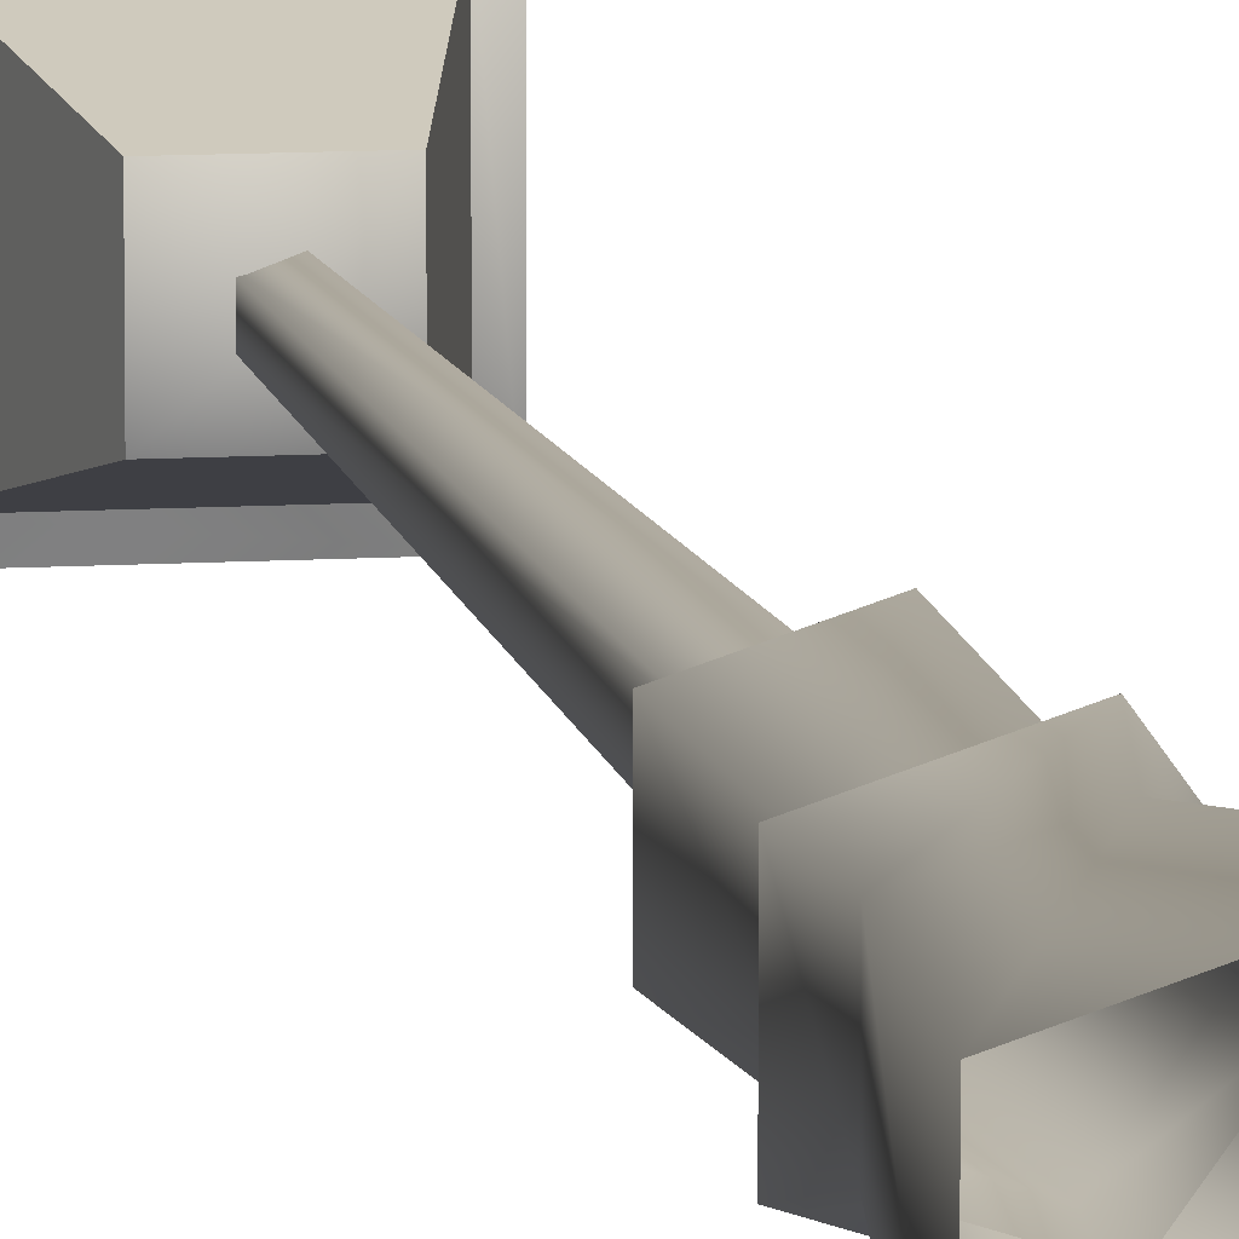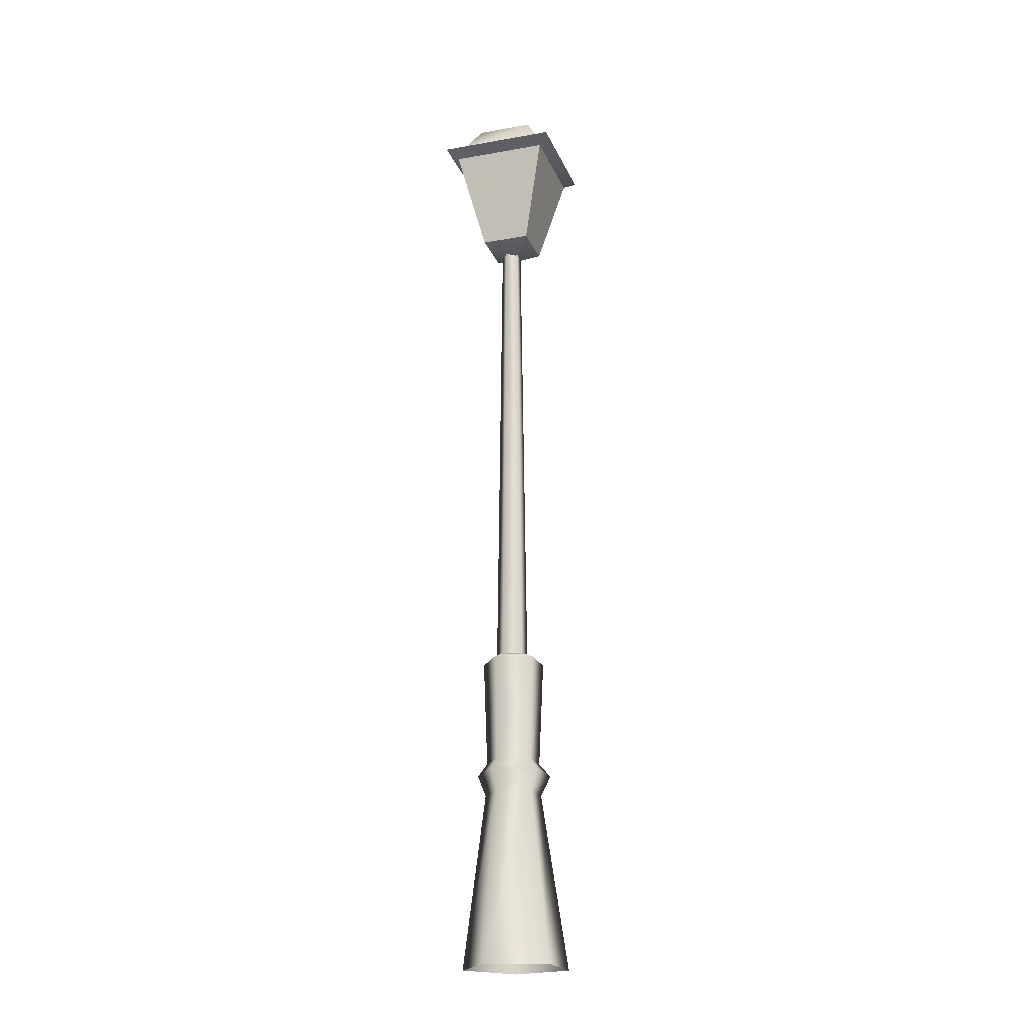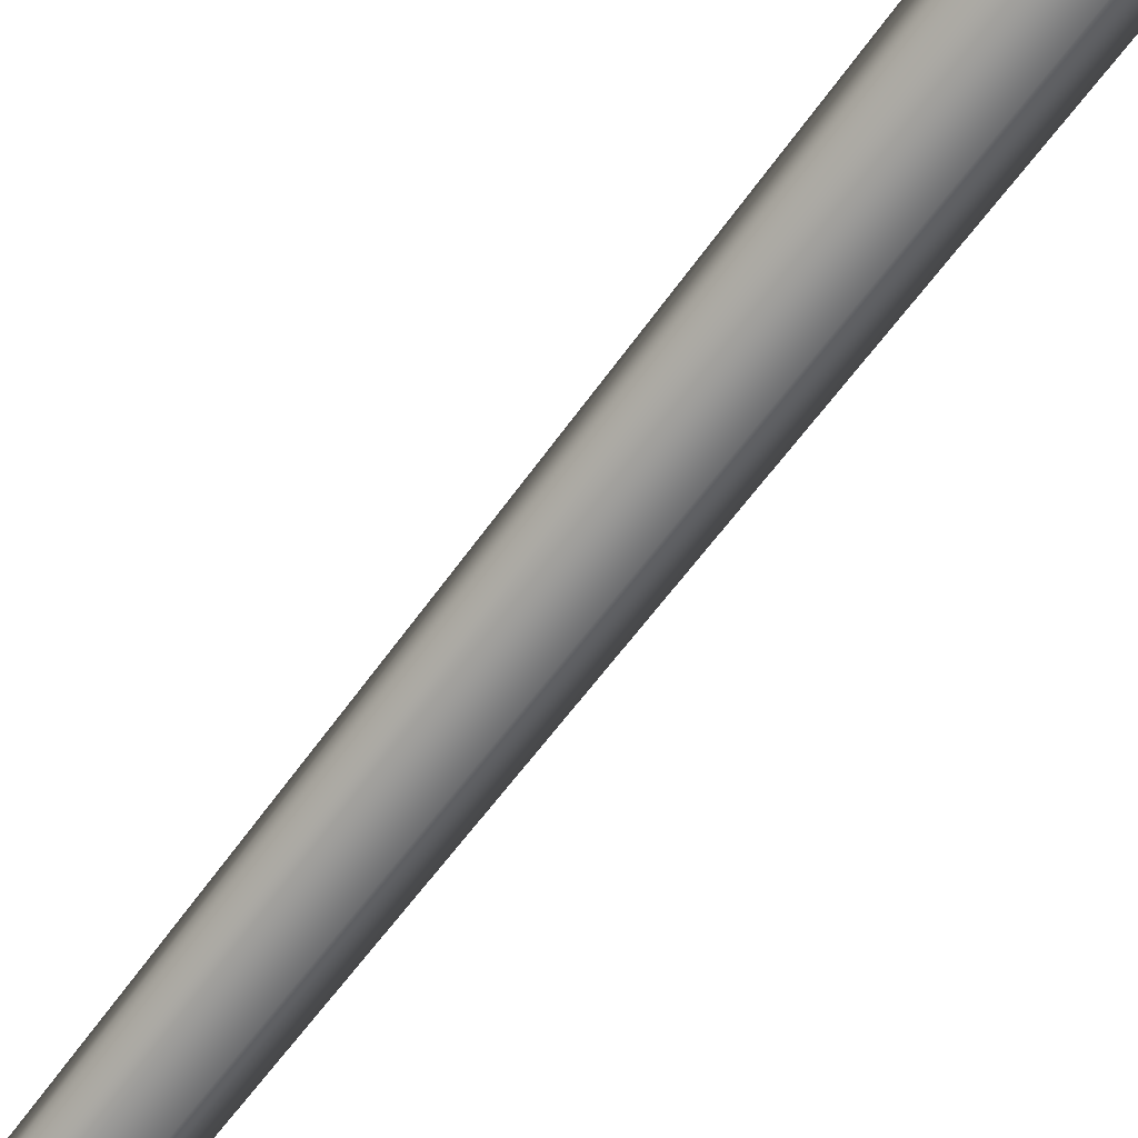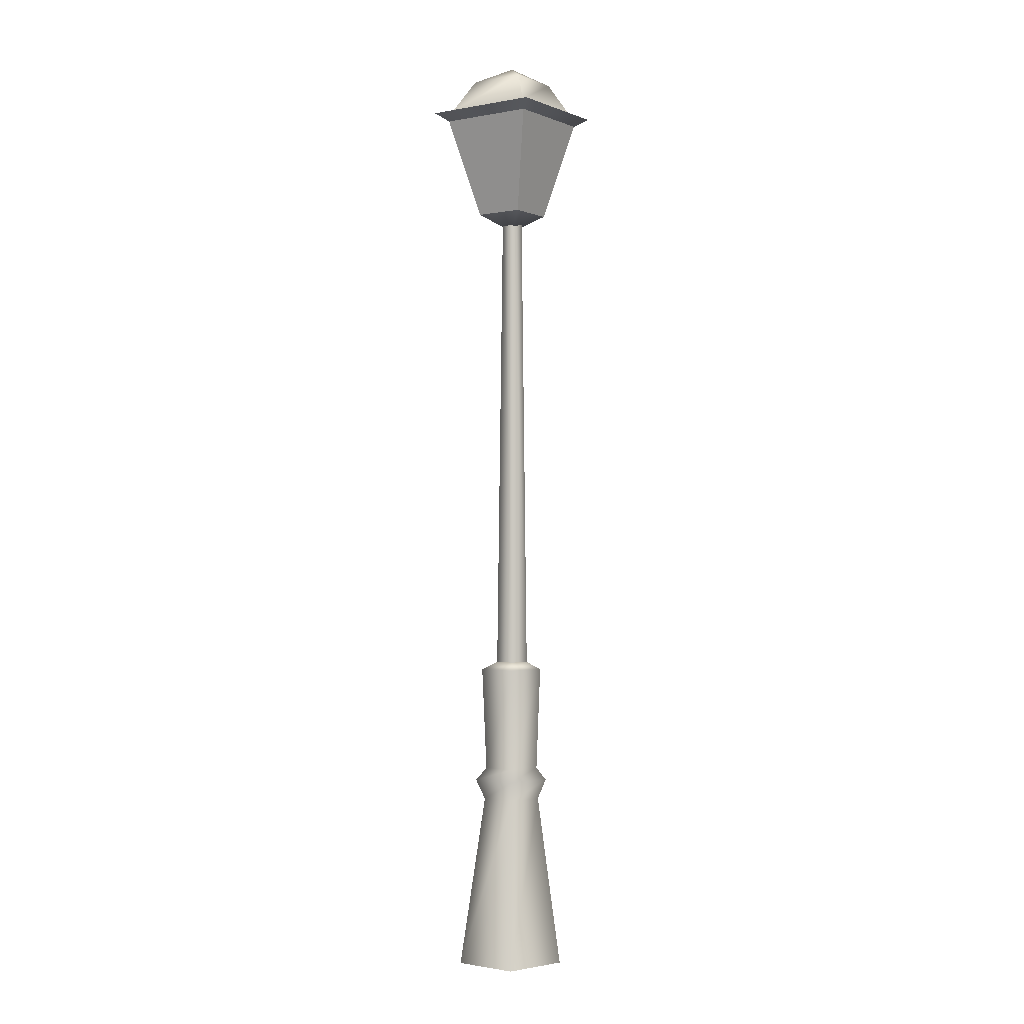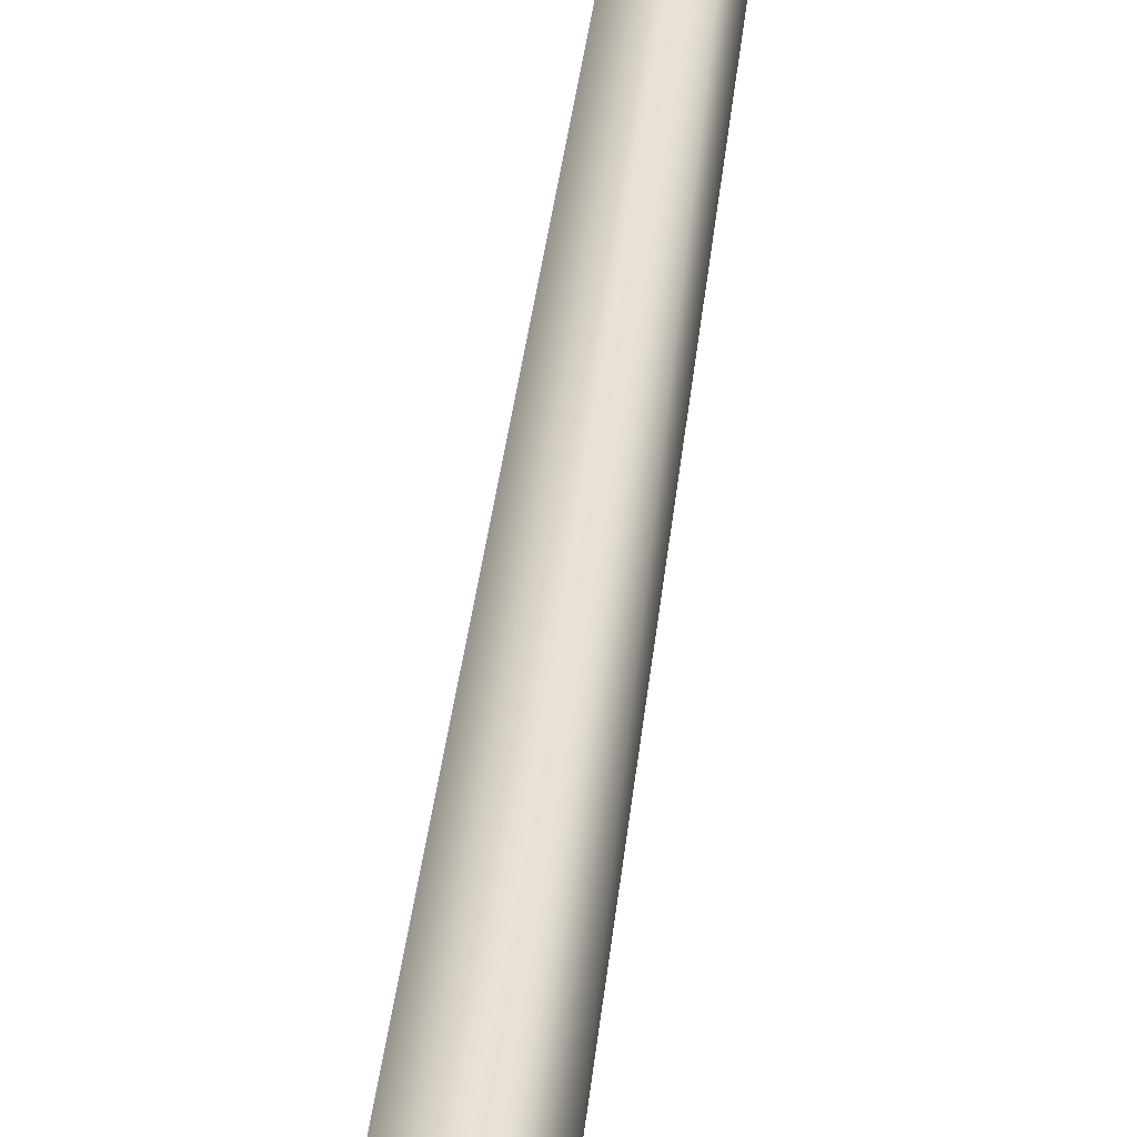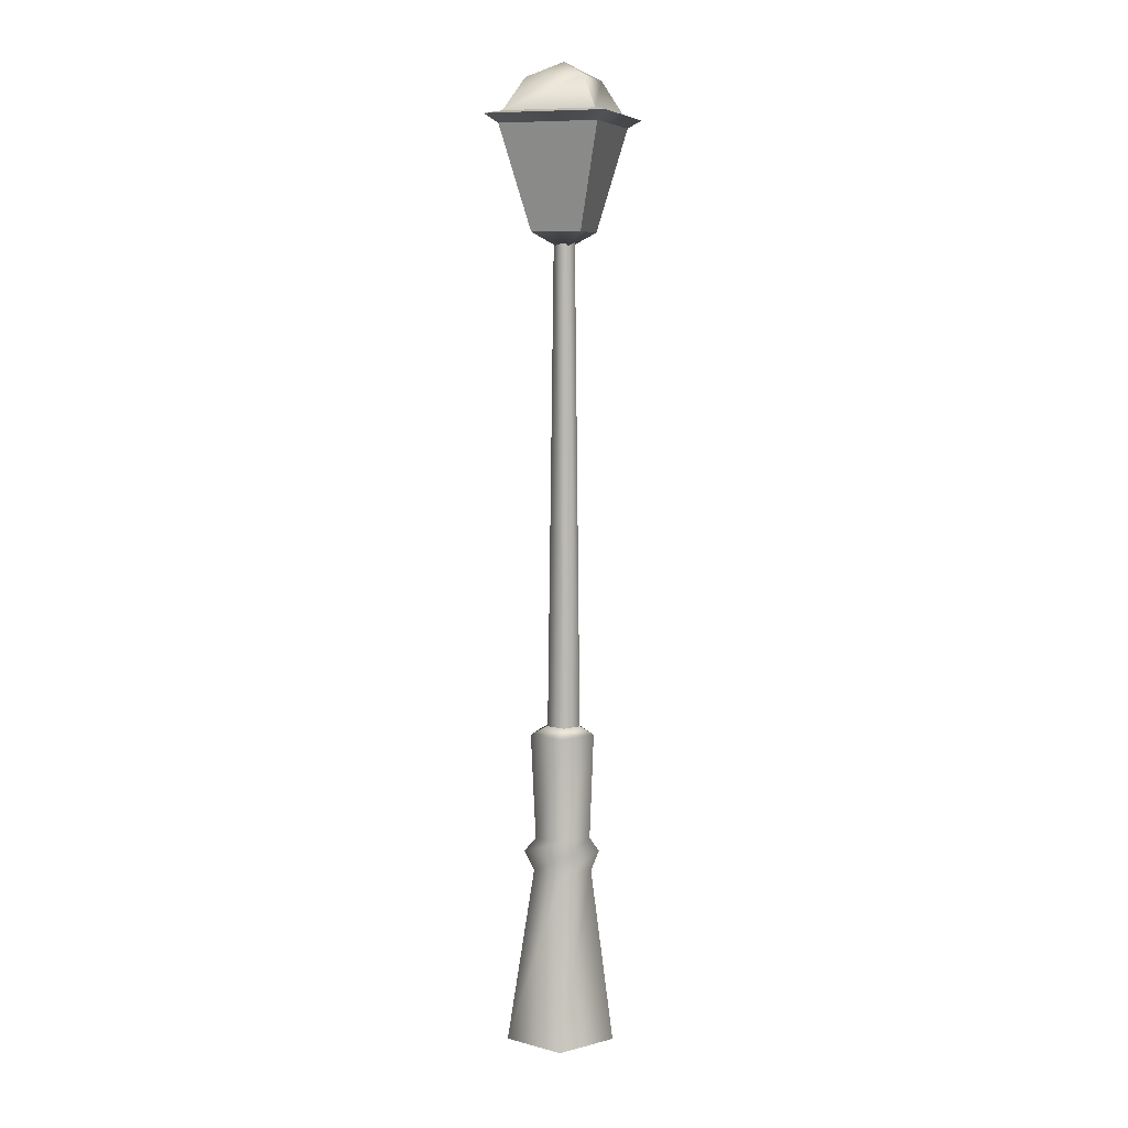
<metadata>
{"format":"obj","ext":"obj","renderer":"f3d","projection":"perspective","resolution":1024,"background":"white","views":[{"elev":9.3,"azim":-10.0,"up":"+Z"},{"elev":-20.5,"azim":-162.1,"up":"+Y"},{"elev":-65.2,"azim":-36.4,"up":"+Z"},{"elev":-1.0,"azim":-55.0,"up":"+Y"},{"elev":40.0,"azim":6.3,"up":"+Z"},{"elev":7.8,"azim":18.5,"up":"+Y"}]}
</metadata>
<code>
v -0.1429 4.486 0.1429
v -0.2805 5.061 0.2805
v 0.2805 5.061 0.2805
v 0.1429 4.486 0.1429
v 0.2805 5.061 -0.2805
v -0.2805 5.061 -0.2805
v -0.1429 4.486 -0.1429
v 0.1429 4.486 -0.1429
v 0.1429 4.486 0.1429
v 0.2805 5.061 0.2805
v 0.2805 5.061 -0.2805
v 0.1429 4.486 -0.1429
v -0.2805 5.061 -0.2805
v -0.2805 5.061 0.2805
v -0.1429 4.486 0.1429
v -0.1429 4.486 -0.1429
v -0.1651 5.311 0.1651
v 0 5.404 0
v 0.1651 5.311 0.1651
v -0.2632 5.128 0.2632
v 0.2632 5.128 0.2632
v 0.1651 5.311 0.1651
v 0 5.404 0
v 0.1651 5.311 -0.1651
v 0.2632 5.128 0.2632
v 0.2632 5.128 -0.2632
v 0.1651 5.311 -0.1651
v 0 5.404 0
v -0.1651 5.311 -0.1651
v 0.2632 5.128 -0.2632
v -0.2632 5.128 -0.2632
v -0.1651 5.311 -0.1651
v 0 5.404 0
v -0.1651 5.311 0.1651
v -0.2632 5.128 -0.2632
v -0.2632 5.128 0.2632
v -0.3431 5.109 -0.3431
v -0.2632 5.128 -0.2632
v -0.2632 5.128 0.2632
v -0.3431 5.109 0.3431
v -0.3431 5.109 0.3431
v -0.2632 5.128 0.2632
v 0.2632 5.128 0.2632
v 0.3431 5.109 0.3431
v 0.3431 5.109 0.3431
v 0.2632 5.128 0.2632
v 0.2632 5.128 -0.2632
v 0.3431 5.109 -0.3431
v 0.3431 5.109 -0.3431
v 0.2632 5.128 -0.2632
v -0.2632 5.128 -0.2632
v -0.3431 5.109 -0.3431
v -0.3431 5.109 -0.3431
v -0.3431 5.109 0.3431
v -0.2805 5.061 0.2805
v -0.2805 5.061 -0.2805
v 0.3431 5.109 -0.3431
v -0.3431 5.109 -0.3431
v -0.2805 5.061 -0.2805
v 0.2805 5.061 -0.2805
v 0.2805 5.061 0.2805
v 0.3431 5.109 0.3431
v 0.3431 5.109 -0.3431
v 0.2805 5.061 -0.2805
v -0.2805 5.061 0.2805
v -0.3431 5.109 0.3431
v 0.3431 5.109 0.3431
v 0.2805 5.061 0.2805
v -0.1429 4.486 -0.1429
v 0 4.384 0
v 0.1429 4.486 -0.1429
v 0.1429 4.486 -0.1429
v 0 4.384 0
v 0.1429 4.486 0.1429
v 0.1429 4.486 0.1429
v 0 4.384 0
v -0.1429 4.486 0.1429
v -0.1429 4.486 0.1429
v 0 4.384 0
v -0.1429 4.486 -0.1429
v 0.07629 -0.1369 -0.3042
v 0.04475 0.8603 -0.1637
v -0.1477 0.8603 -0.1012
v -0.2813 -0.1369 -0.188
v -0.1477 0.8603 0.1012
v -0.2813 -0.1369 0.188
v 0.04475 0.8603 0.1637
v 0.07629 -0.1369 0.3042
v 0.1637 0.8603 0
v 0.2973 -0.1369 0
v 0.04475 0.8603 -0.1637
v 0.07629 -0.1369 -0.3042
v -0.1957 0.9791 -0.1324
v 0.05608 0.9791 -0.2142
v -0.1392 1.051 -0.09563
v -0.1392 1.051 0.09563
v -0.1624 1.658 0.1108
v 0.04823 1.658 0.1792
v 0.02856 1.702 0.09163
v -0.07915 1.702 0.05663
v -0.1624 1.658 -0.1108
v -0.07915 1.702 -0.05663
v 0.04823 1.658 -0.1792
v 0.02856 1.702 -0.09163
v 0.09514 1.702 0
v 0.1784 1.658 0
v 0.02856 1.702 -0.09163
v 0.04823 1.658 -0.1792
v 0.04273 1.051 0.1547
v 0.04273 1.051 -0.1547
v 0.1551 1.051 0
v 0.04273 1.051 -0.1547
v 0.2117 0.9791 0
v 0.05608 0.9791 -0.2142
v 0.05608 0.9791 0.2142
v -0.1957 0.9791 0.1324
v -0.04586 4.574 0.035
v 0.02071 4.574 0.05663
v 0.02856 1.702 0.09163
v -0.07915 1.702 0.05663
v -0.04586 4.574 -0.035
v -0.07915 1.702 -0.05663
v 0.02071 4.574 -0.05663
v 0.02856 1.702 -0.09163
v 0.09514 1.702 0
v 0.06184 4.574 0
v 0.02856 1.702 -0.09163
v 0.02071 4.574 -0.05663
g Streetlight2_(1)_1101_388
f 1 3 2
f 1 4 3
f 5 7 6
f 5 8 7
f 9 11 10
f 9 12 11
f 13 15 14
f 13 16 15
f 17 19 18
f 20 19 17
f 20 21 19
f 22 24 23
f 25 24 22
f 25 26 24
f 27 29 28
f 30 29 27
f 30 31 29
f 32 34 33
f 35 34 32
f 35 36 34
f 37 39 38
f 37 40 39
f 41 43 42
f 41 44 43
f 45 47 46
f 45 48 47
f 49 51 50
f 49 52 51
f 53 55 54
f 53 56 55
f 57 59 58
f 57 60 59
f 61 63 62
f 61 64 63
f 65 67 66
f 65 68 67
f 69 71 70
f 72 74 73
f 75 77 76
f 78 80 79
f 81 83 82
f 81 84 83
f 84 85 83
f 84 86 85
f 86 87 85
f 86 88 87
f 88 89 87
f 88 90 89
f 90 91 89
f 90 92 91
f 82 83 93
f 82 93 94
f 94 93 95
f 93 96 95
f 95 96 97
f 96 98 97
f 97 98 99
f 97 99 100
f 101 97 100
f 95 97 101
f 101 100 102
f 103 101 102
f 103 102 104
f 98 105 99
f 98 106 105
f 106 107 105
f 106 108 107
f 96 109 98
f 109 106 98
f 110 101 103
f 110 95 101
f 111 108 106
f 109 111 106
f 111 112 108
f 113 112 111
f 113 114 112
f 115 111 109
f 115 113 111
f 116 115 109
f 116 109 96
f 93 116 96
f 89 114 113
f 89 91 114
f 87 113 115
f 87 89 113
f 85 115 116
f 85 87 115
f 83 116 93
f 83 85 116
f 94 95 110
f 117 119 118
f 117 120 119
f 121 120 117
f 121 122 120
f 123 122 121
f 123 124 122
f 118 119 125
f 118 125 126
f 126 125 127
f 126 127 128

</code>
